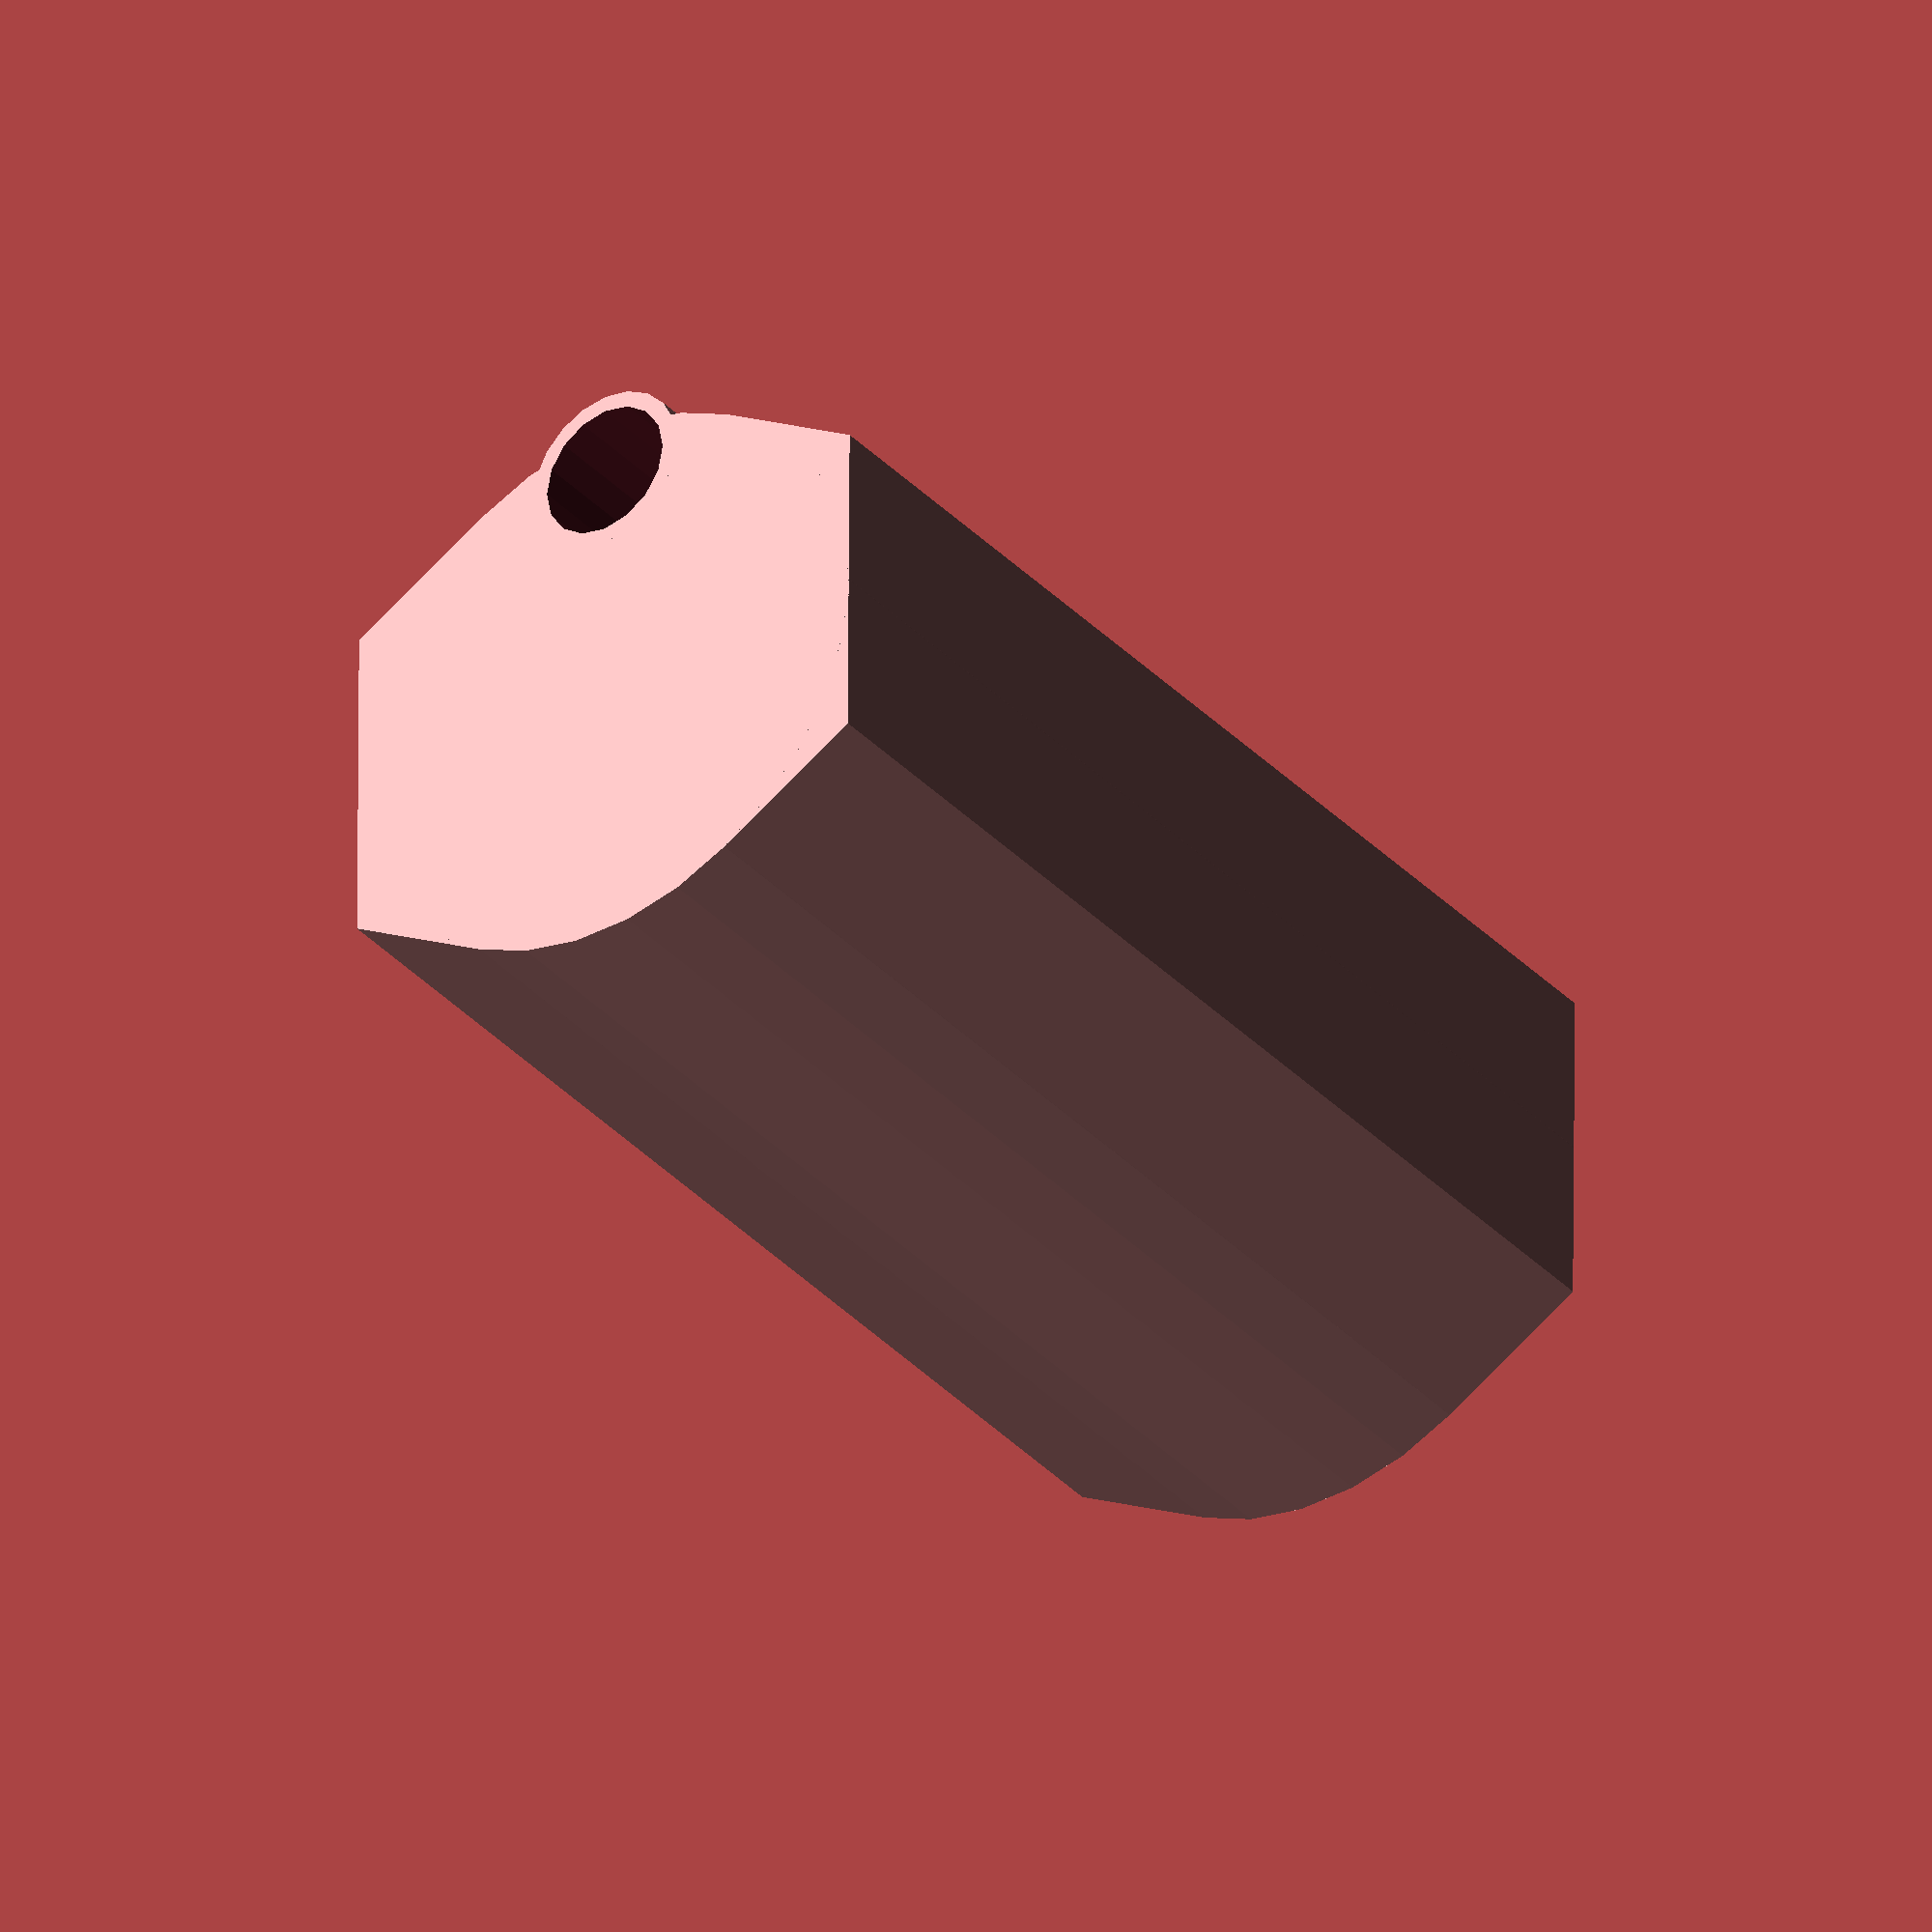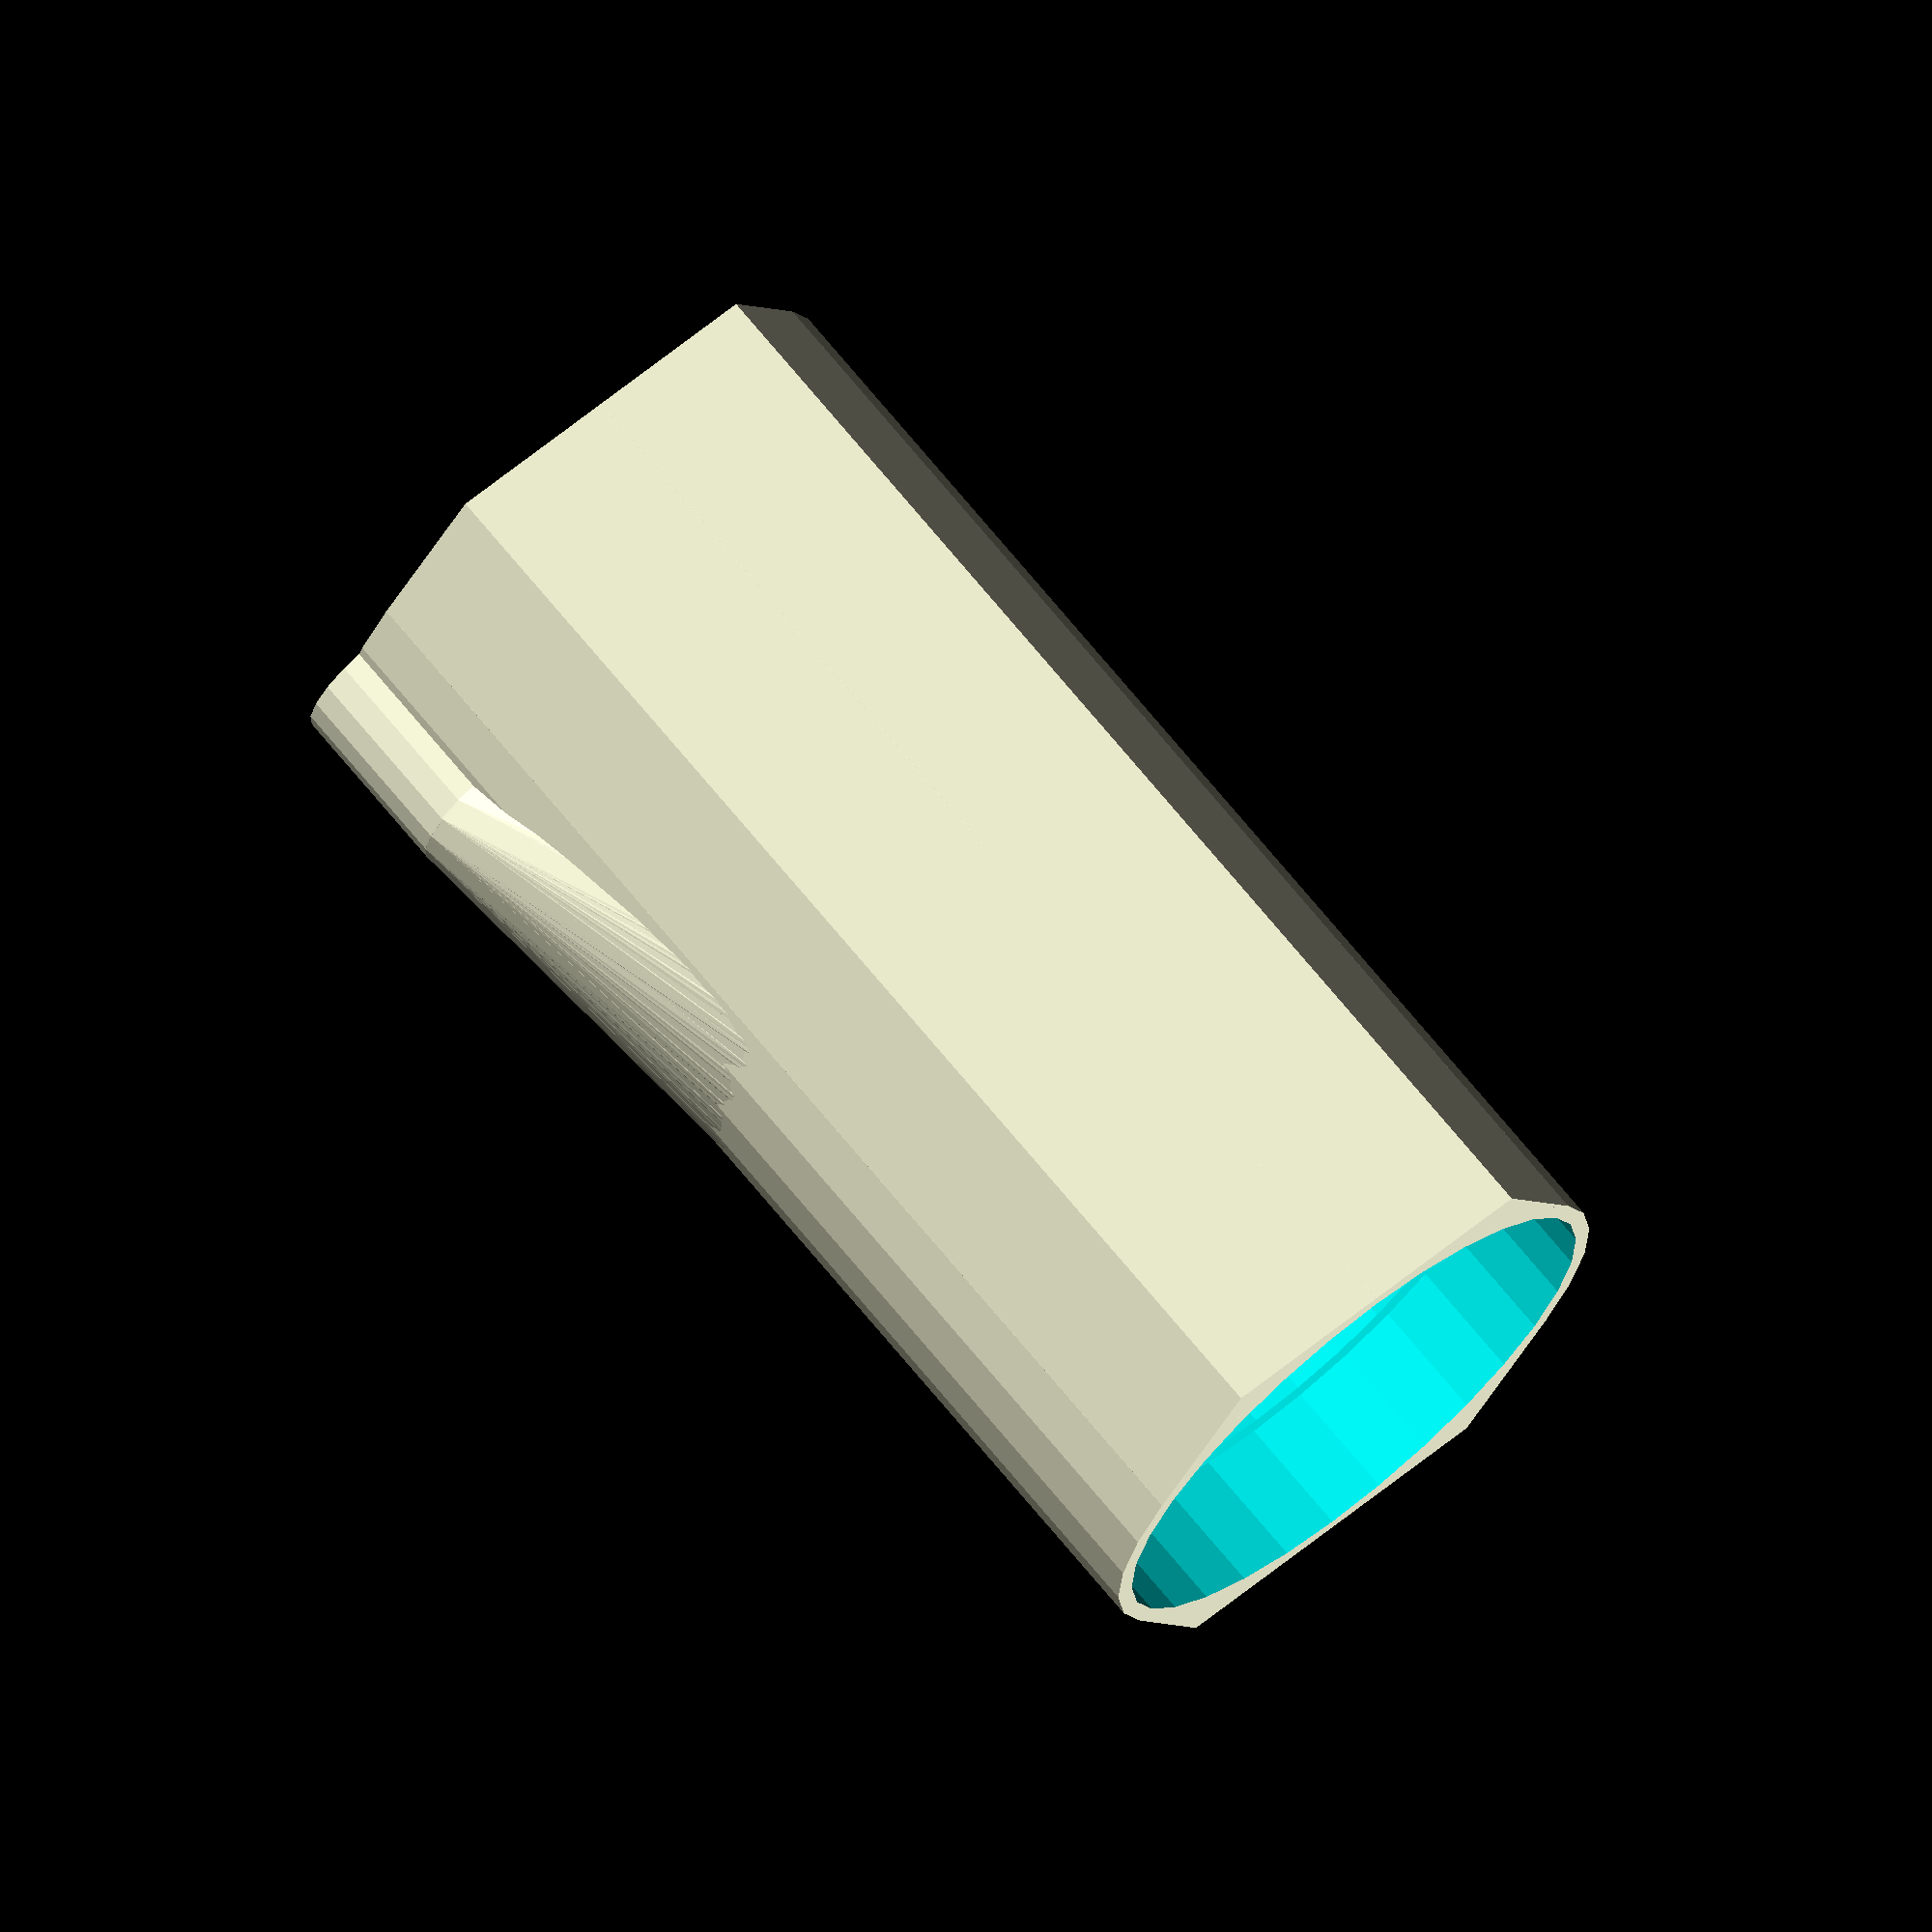
<openscad>
// variables
outerDiameter = 40;
innerDiameter = 36;
labiumWidth = 35;
outCut = 10;
lengthFlue = 40; //coordinate this with the frequency
outerTube = 10;
innerTube = 8;
minWallThickness = 1.2;
floorThickness = 2;
flueWidth = 0.8;
flueSteps = 20;

// proportions, are most likely good like that
tubeInsert = outerTube + 2.5;       // length
pipeInsert = innerDiameter * 0.1 + 5; // length
airSupplyY = outerDiameter*-0.45;    // y position of air supply
height = 85; // die 85 ist testweise, muss die Höhe noch entscheiden

// calculations, don't touch in daily use
labiumY = sin(labiumWidth * 180 / outerDiameter / PI) * outerDiameter; 
angle = labiumWidth * 360 / outerDiameter / PI;
ground = (lengthFlue + floorThickness)*-1;
flueStepWidth = labiumWidth * 180 / (outerDiameter+flueWidth) / PI / flueSteps;
soundingLength = height - pipeInsert - floorThickness;

// announcing sounding length
echo("the sounding length inside the model in mm:", soundingLength);

// flueLength warning
if (lengthFlue < outerTube * 2)
    echo("lengthFlue is too short");
    
module cylinder_outer(height,radius,fn){  	//from https://en.wikibooks.org/wiki/OpenSCAD_User_Manual/undersized_circular_objects
   fudge = 1/cos(180/fn);
   cylinder(h=height,r=radius*fudge,$fn=fn);
}
   
module basicShape(height)
translate ([0, 0, ground]) union(){
    difference(){
	   	union(){
	        intersection(){
	            rotate ([0, 0, 30]) cylinder_outer(height, (outerDiameter*0.5+minWallThickness), 6);
	            translate ([0,0,(height/2)]) cube ([outerDiameter*2, (sqrt(3)*(outerDiameter*0.5+minWallThickness)), height], center = true);
	 	    };
	        cylinder(height, d=(outerDiameter + 2* minWallThickness)); 
	   	};
        union(){
        	translate ([0, 0, floorThickness]) cylinder(height, d=innerDiameter, center=false);
        	translate ([0, 0, (height - pipeInsert)]) cylinder(height, d=outerDiameter, center=false);
        };
    };
};
   
module curvedFlueLoft(upperDiameter, lowerDiameter, loftCeiling, loftFloor){
    union(){
        translate([0, airSupplyY, loftFloor]) cylinder (h=(tubeInsert+0.1), d=lowerDiameter);
        for (a = [(angle*-0.5) : (angle/flueSteps) : (angle*0.5)])
            hull(){
            rotate ([0, 0, a]) translate ([0, (outerDiameter*-0.5), loftCeiling]) cube ([flueStepWidth, upperDiameter, 0.1], center=true);
            translate ([0, airSupplyY, (loftFloor + tubeInsert)]) cylinder (0.1, d=lowerDiameter);
        };
    };
}

module outerCurvedLoft(){
    curvedFlueLoft(    
        upperDiameter = (flueWidth + minWallThickness), 
        lowerDiameter = (outerTube + 2 * minWallThickness),
        loftCeiling = 0,
        loftFloor = ground
    );
}

module innerCurvedLoft(){
    curvedFlueLoft(
        upperDiameter = flueWidth, 
        lowerDiameter = innerTube, 
        loftCeiling = 0.1, 
        loftFloor = (ground-0.1)
    ); 
}

module airSupplySpacer(){
    translate ([0, airSupplyY, (ground-0.1)]) 
    cylinder (tubeInsert, d=outerTube, center=false);
}

// logic
difference(){
    union(){
        basicShape(height); 
        outerCurvedLoft();
    };
    union(){
        innerCurvedLoft(); 
        airSupplySpacer();
    };
};


/* todo:
Labiumcut
figure out polyhedron
assembly
height
*/

echo(version=version());
</openscad>
<views>
elev=215.3 azim=359.6 roll=323.6 proj=o view=wireframe
elev=288.7 azim=95.5 roll=320.6 proj=o view=wireframe
</views>
